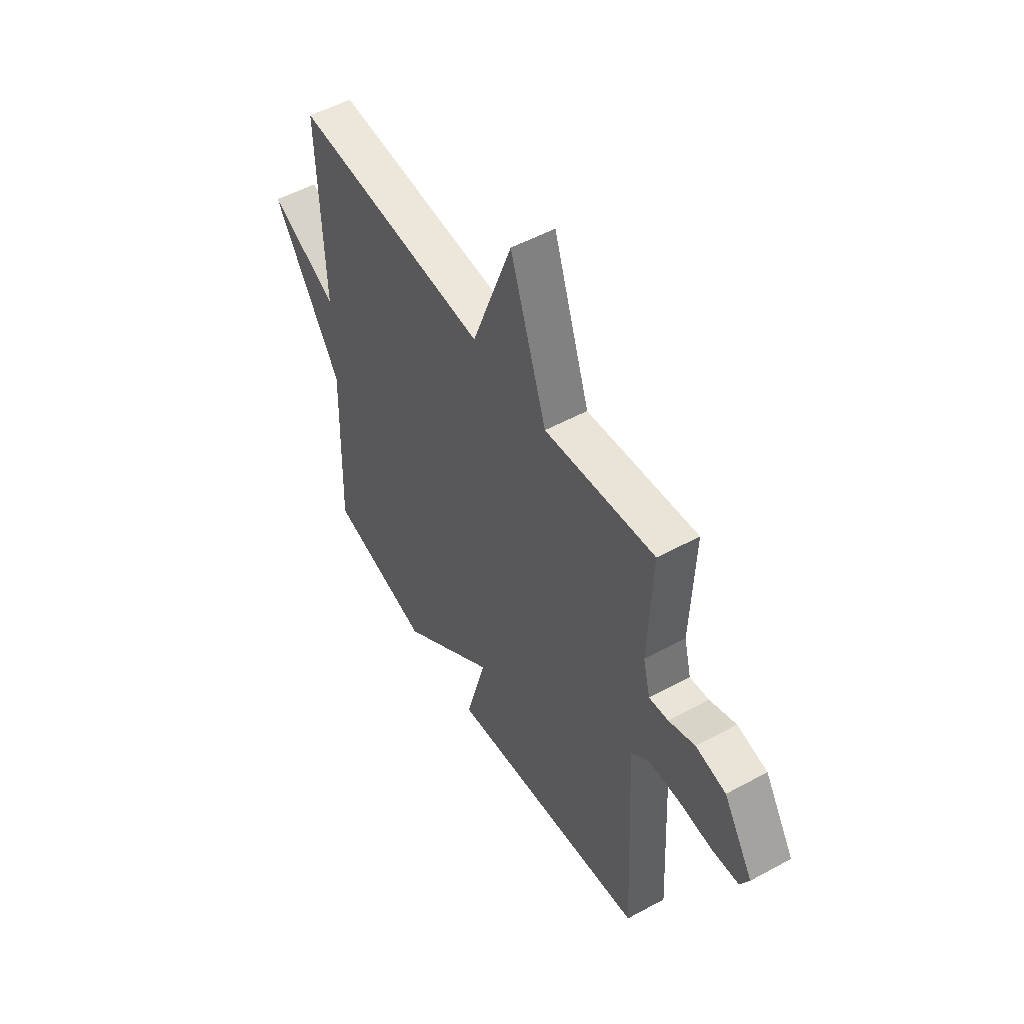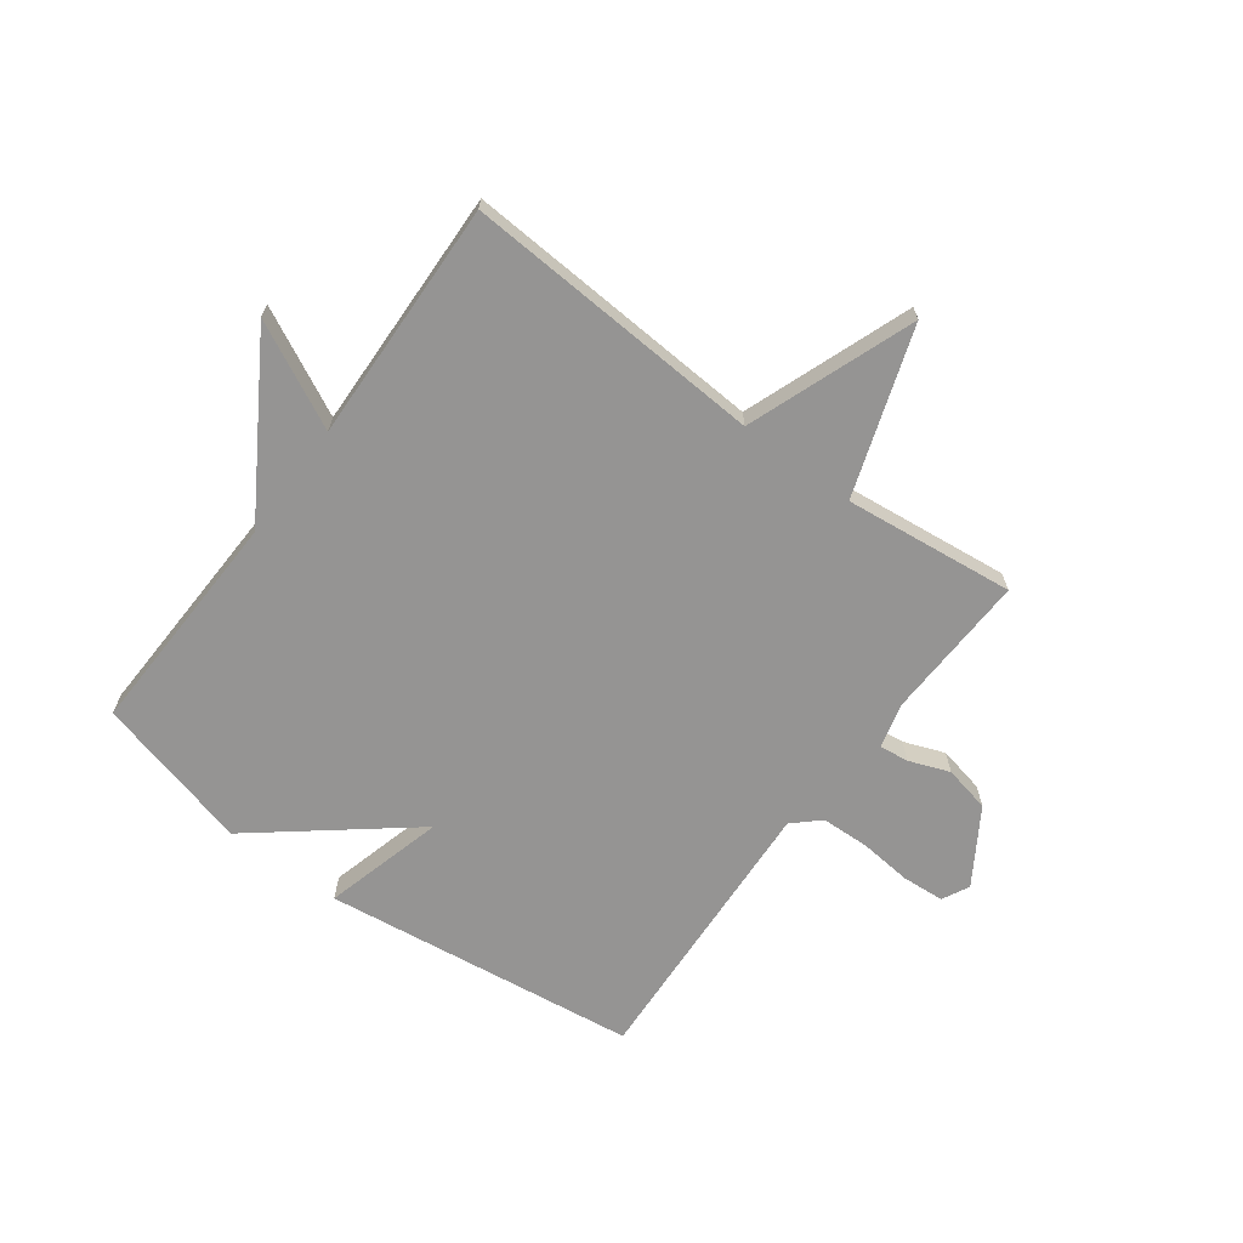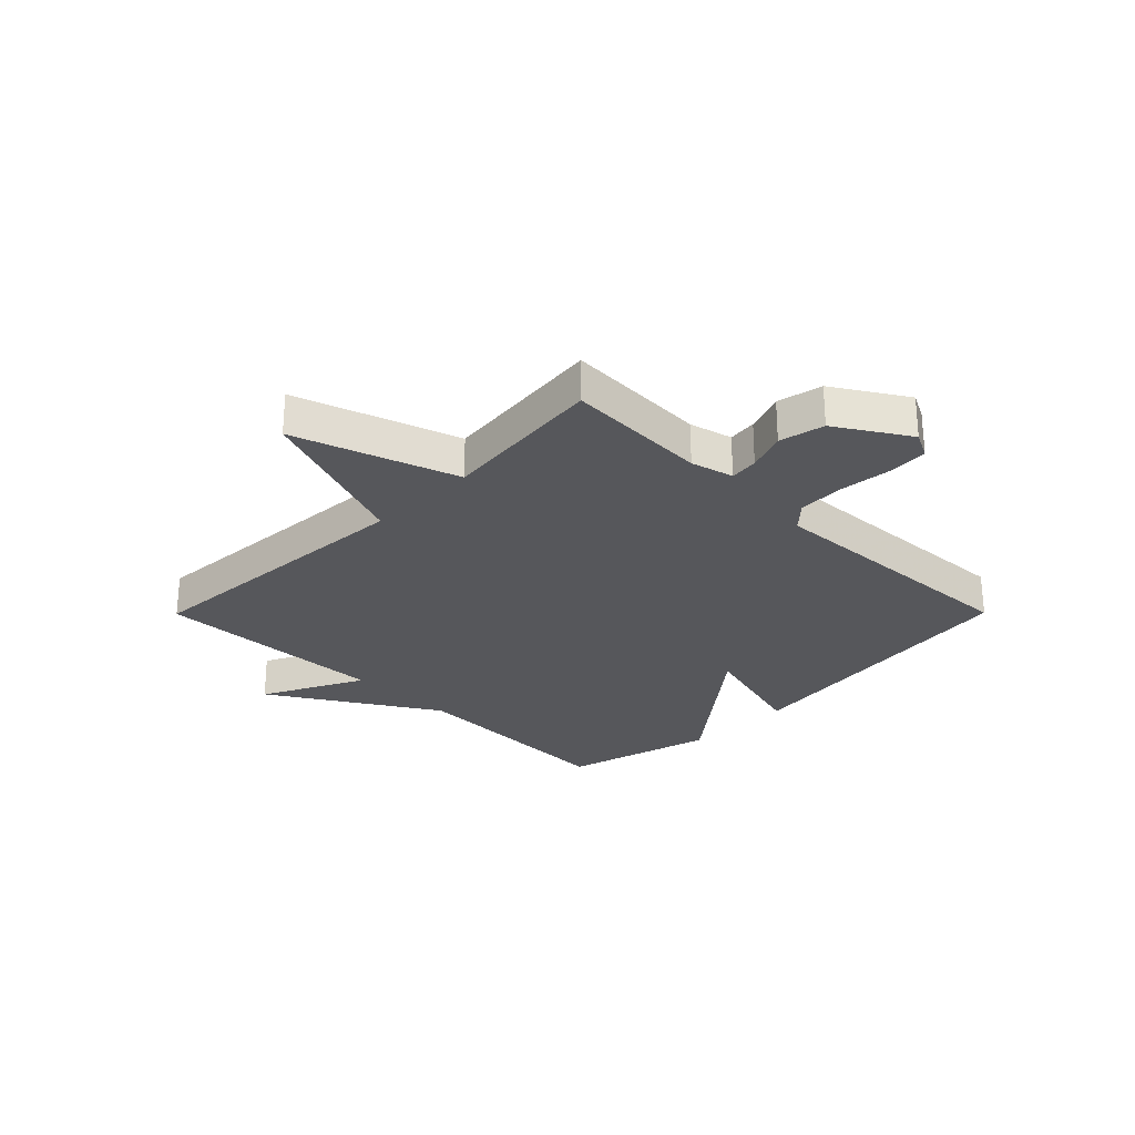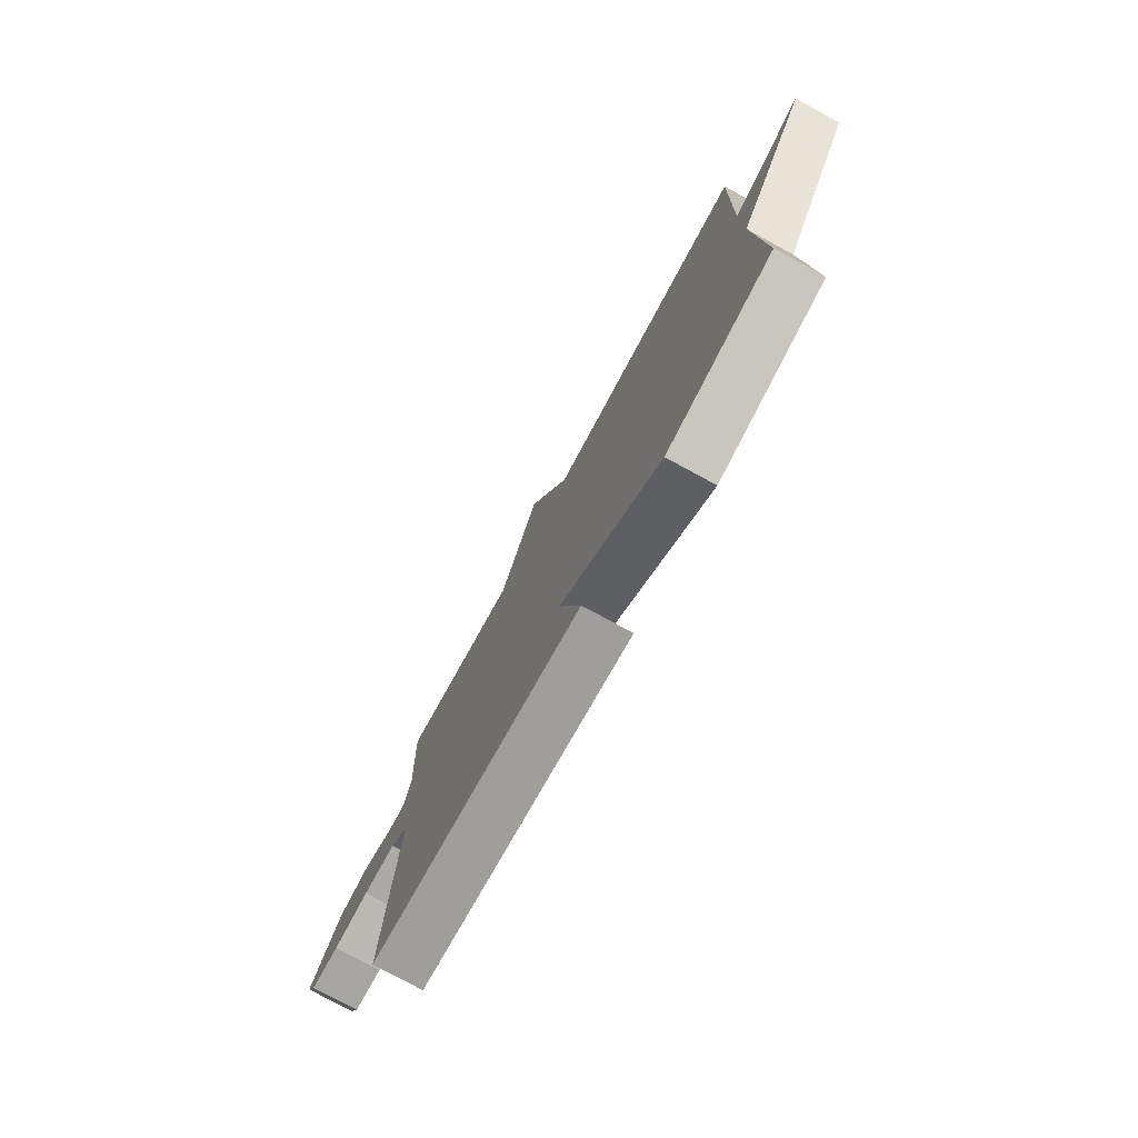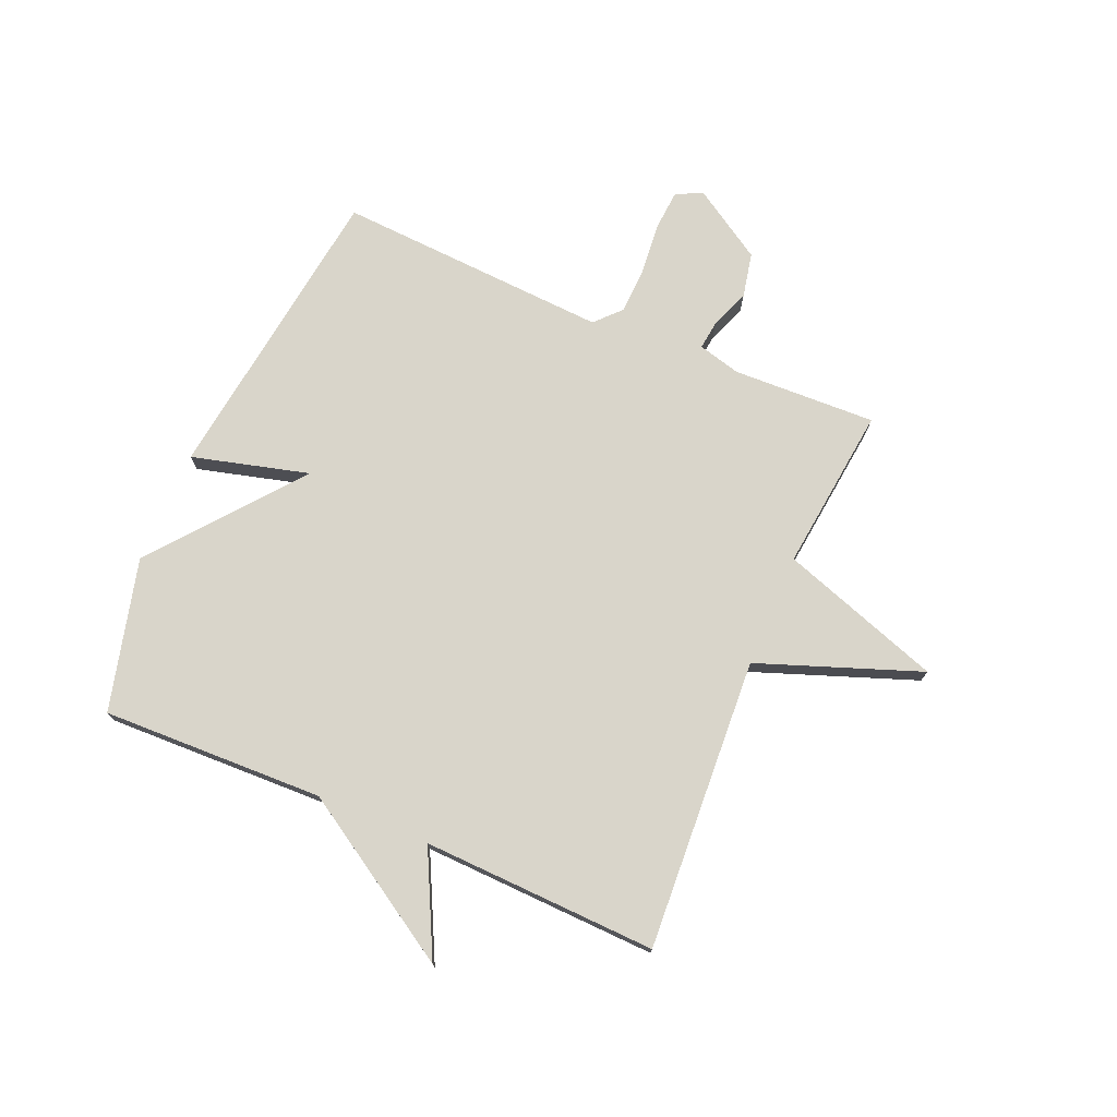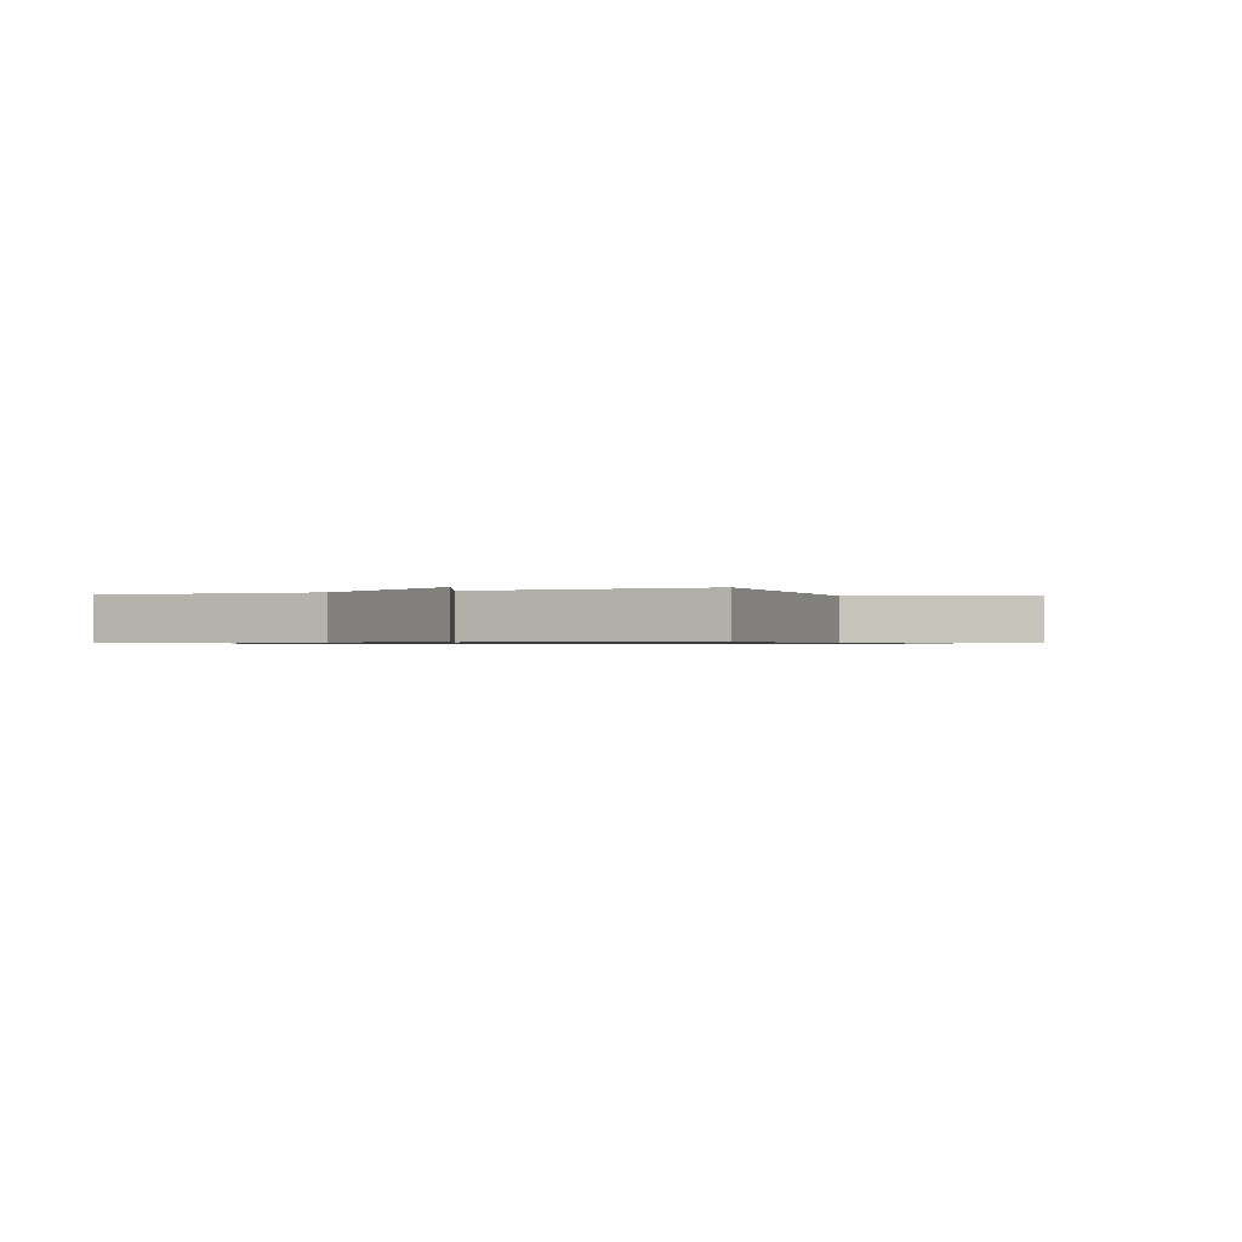
<metadata>
{"format":"obj","ext":"obj","renderer":"f3d","projection":"perspective","resolution":1024,"background":"white","views":[{"elev":52.0,"azim":59.5,"up":"+Z"},{"elev":-67.2,"azim":-36.5,"up":"+Y"},{"elev":-27.4,"azim":45.2,"up":"+Y"},{"elev":-77.8,"azim":-118.6,"up":"+Z"},{"elev":74.7,"azim":-66.7,"up":"+Y"},{"elev":-0.7,"azim":-65.7,"up":"+Y"}]}
</metadata>
<code>
v -0.5 0.07 0.5
v 0.011 0.07 0.468
v 0.116 0.07 0.751
v 0.211 0.07 0.468
v 0.5 0.07 0.5
v 0.49 0.07 0.249
v 0.509 0.07 0.174
v 0.559 0.07 0.18
v 0.628 0.07 0.206
v 0.707 0.07 0.189
v 0.785 0.07 0.064
v 0.762 0.07 0.018
v 0.691 0.07 0.013
v 0.601 0.07 0.022
v 0.519 0.07 0.019
v 0.475 0.07 -0.022
v 0.5 0.07 -0.5
v -0.034 0.07 -0.569
v 0.021 0.07 -0.365
v -0.234 0.07 -0.569
v -0.5 0.07 -0.5
v -0.487 0.07 -0.111
v -0.665 0.07 0.178
v -0.487 0.07 0.089
v -0.5 0 0.5
v 0.011 0 0.468
v 0.116 0 0.751
v 0.211 0 0.468
v 0.5 0 0.5
v 0.49 0 0.249
v 0.509 0 0.174
v 0.559 0 0.18
v 0.628 0 0.206
v 0.707 0 0.189
v 0.785 0 0.064
v 0.762 0 0.018
v 0.691 0 0.013
v 0.601 0 0.022
v 0.519 0 0.019
v 0.475 0 -0.022
v 0.5 0 -0.5
v -0.034 0 -0.569
v 0.021 0 -0.365
v -0.234 0 -0.569
v -0.5 0 -0.5
v -0.487 0 -0.111
v -0.665 0 0.178
v -0.487 0 0.089
f 22 23 24
f 19 20 21 22
f 19 22 24
f 16 17 18 19
f 24 1 2
f 19 24 2
f 16 19 2
f 15 16 2
f 12 13 14
f 11 12 14
f 10 11 14
f 9 10 14
f 8 9 14
f 7 8 14 15
f 6 7 15 2
f 4 5 6
f 2 3 4
f 2 4 6
f 48 47 46
f 46 45 44 43
f 48 46 43
f 43 42 41 40
f 26 25 48
f 26 48 43
f 26 43 40
f 26 40 39
f 38 37 36
f 38 36 35
f 38 35 34
f 38 34 33
f 38 33 32
f 39 38 32 31
f 26 39 31 30
f 30 29 28
f 28 27 26
f 30 28 26
f 1 25 26 2
f 2 26 27 3
f 3 27 28 4
f 4 28 29 5
f 5 29 30 6
f 6 30 31 7
f 7 31 32 8
f 8 32 33 9
f 9 33 34 10
f 10 34 35 11
f 11 35 36 12
f 12 36 37 13
f 13 37 38 14
f 14 38 39 15
f 15 39 40 16
f 16 40 41 17
f 17 41 42 18
f 18 42 43 19
f 19 43 44 20
f 20 44 45 21
f 21 45 46 22
f 22 46 47 23
f 23 47 48 24
f 24 48 25 1

</code>
